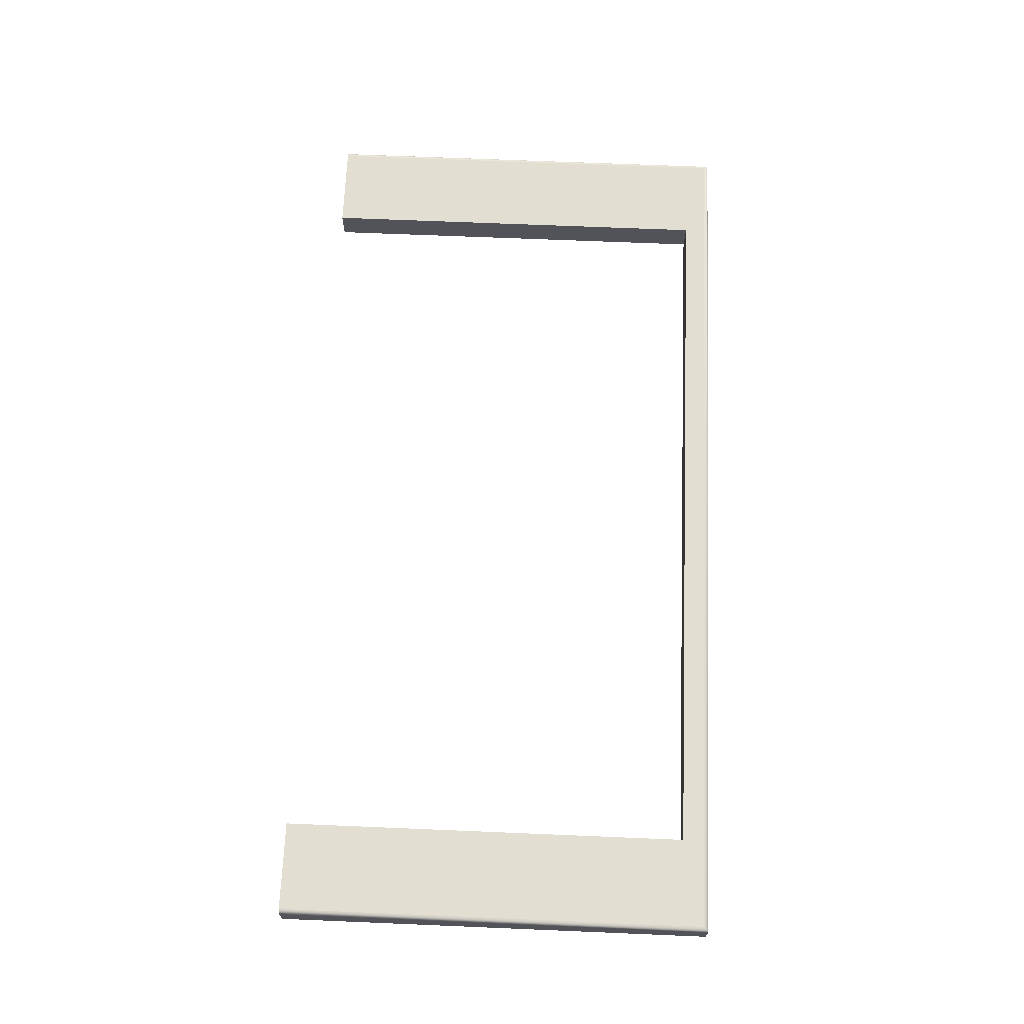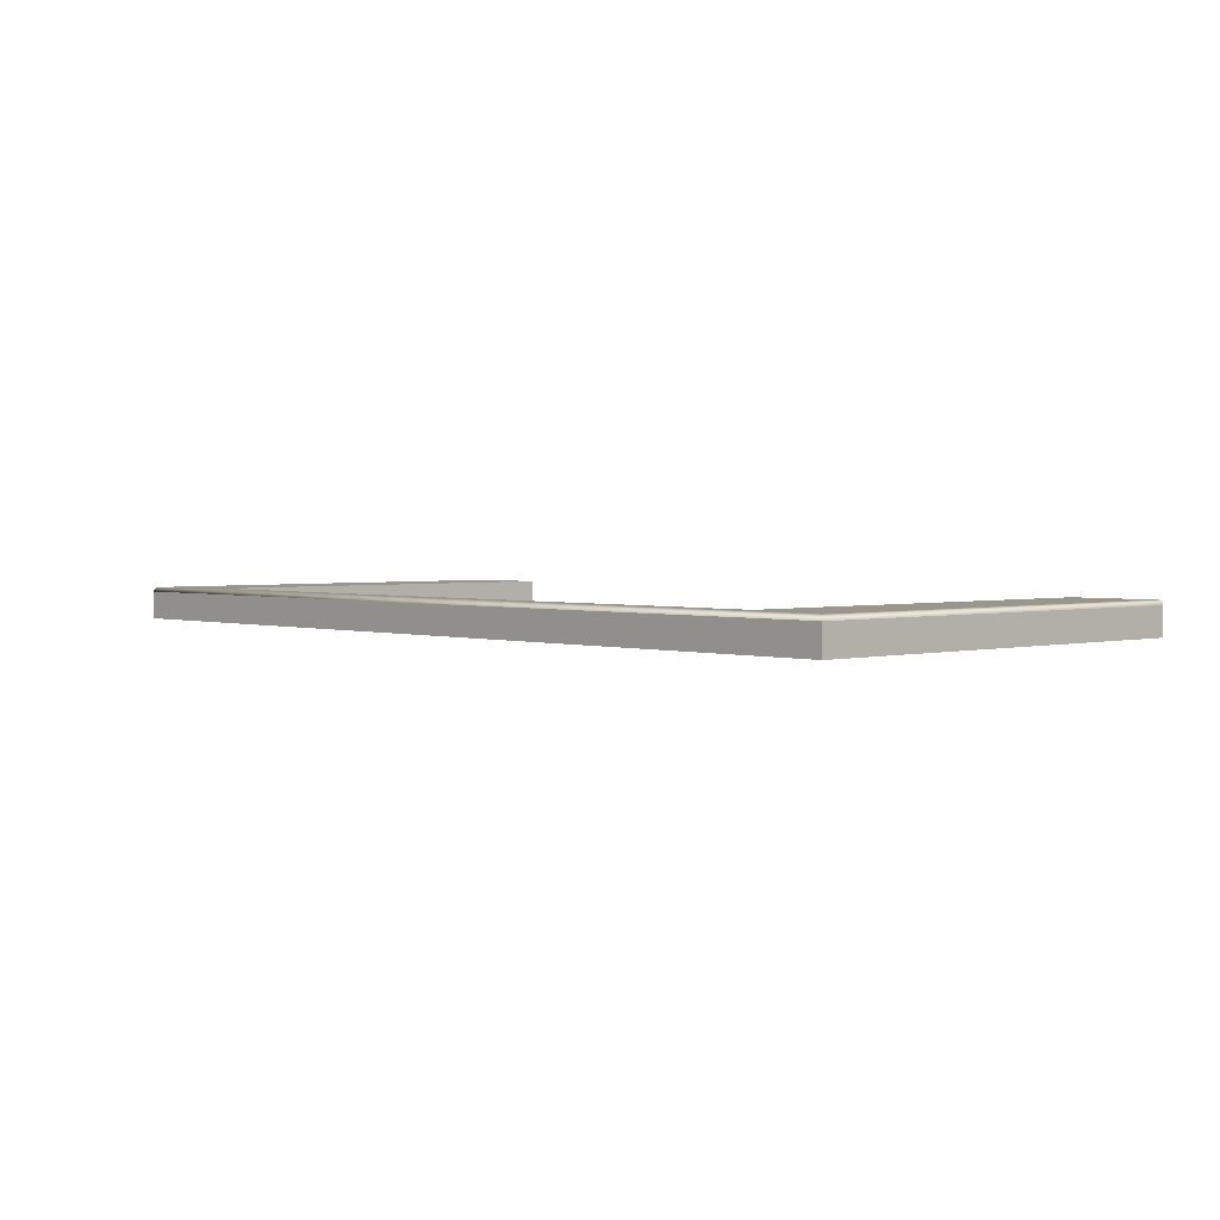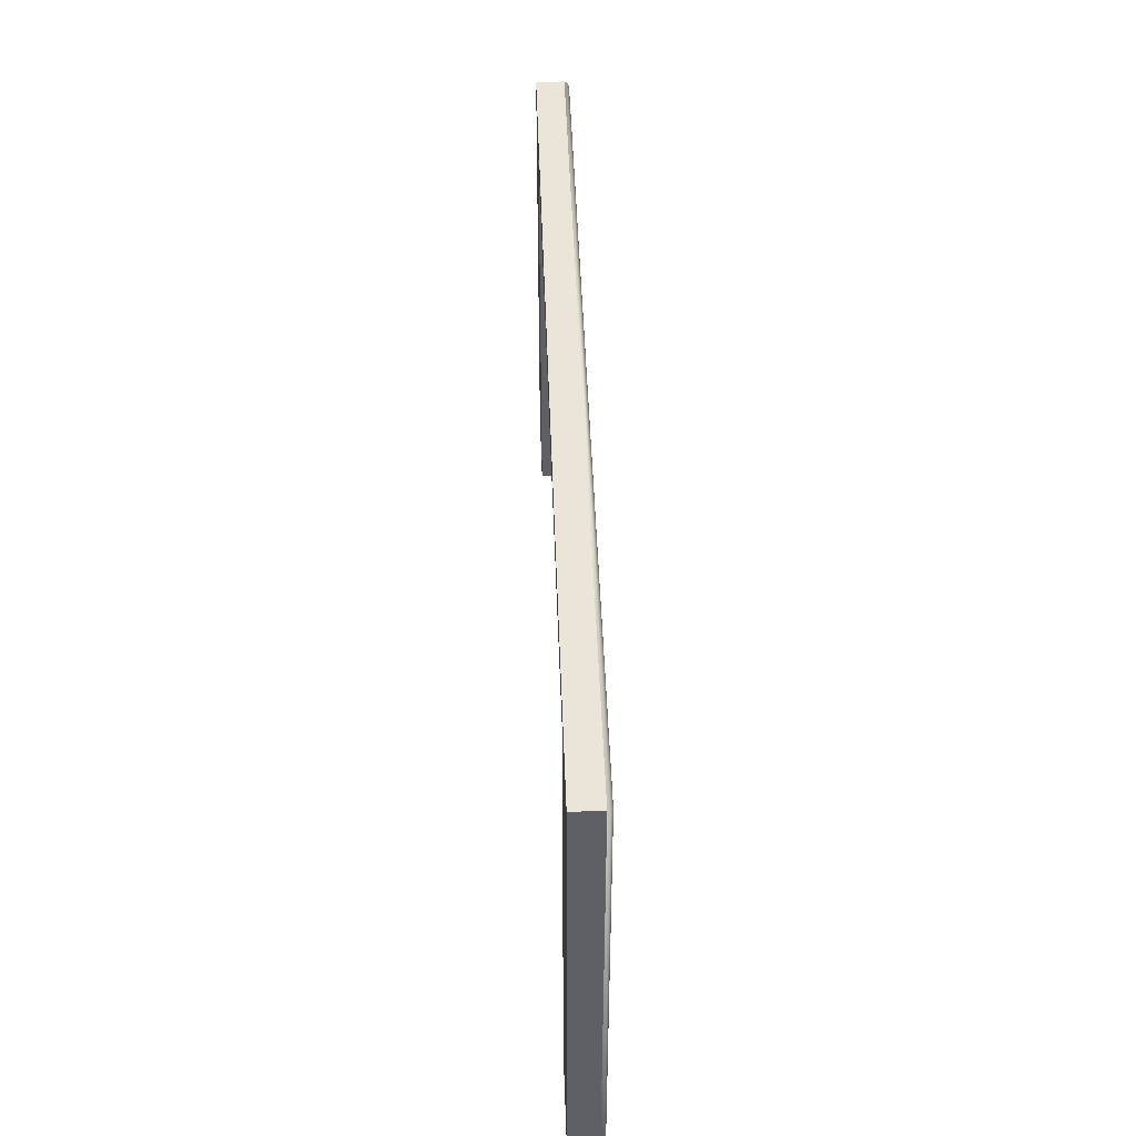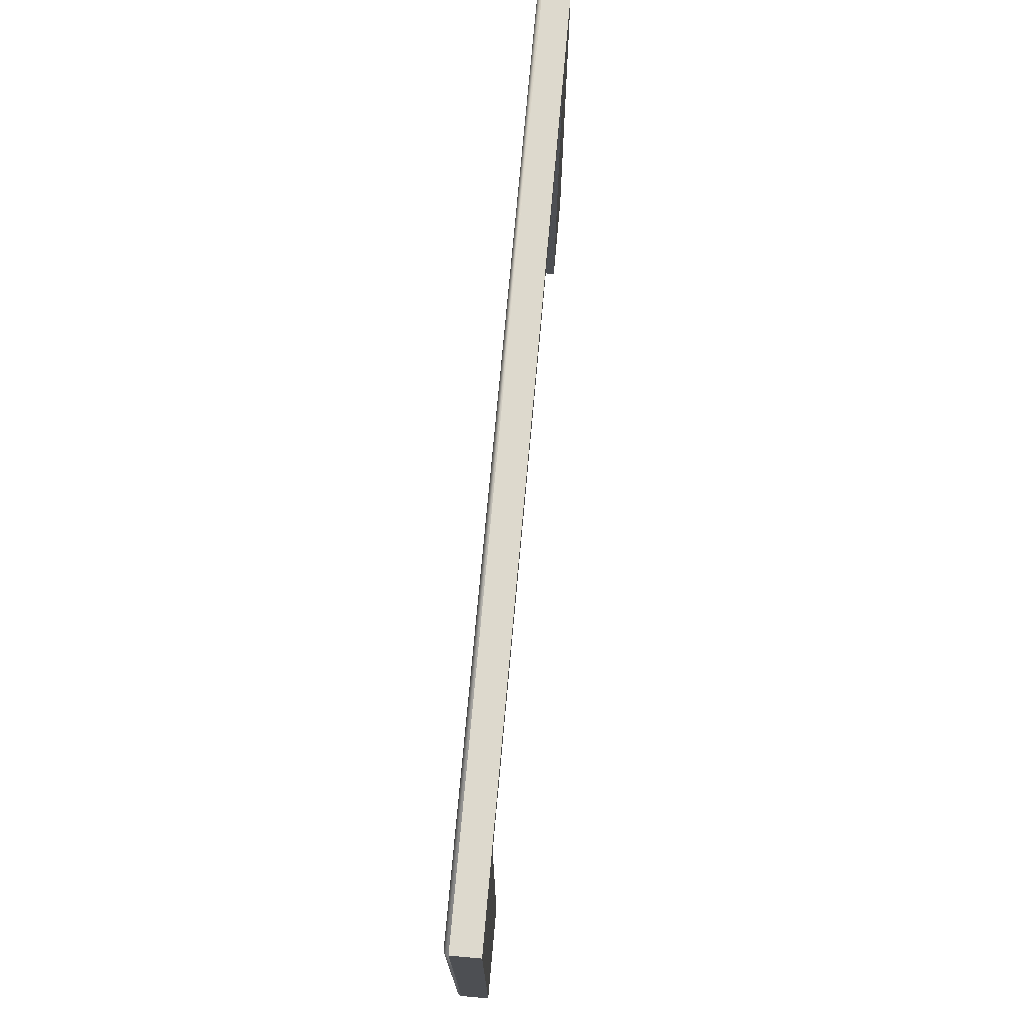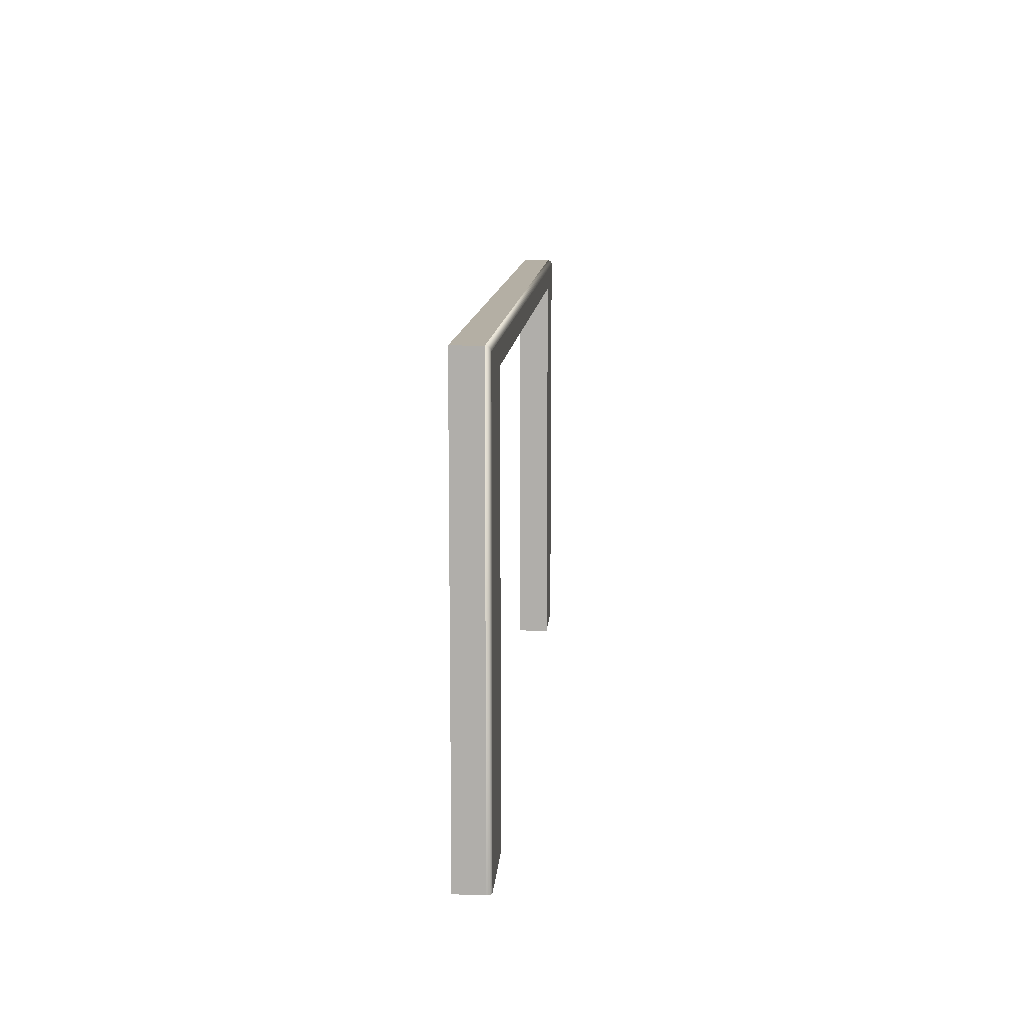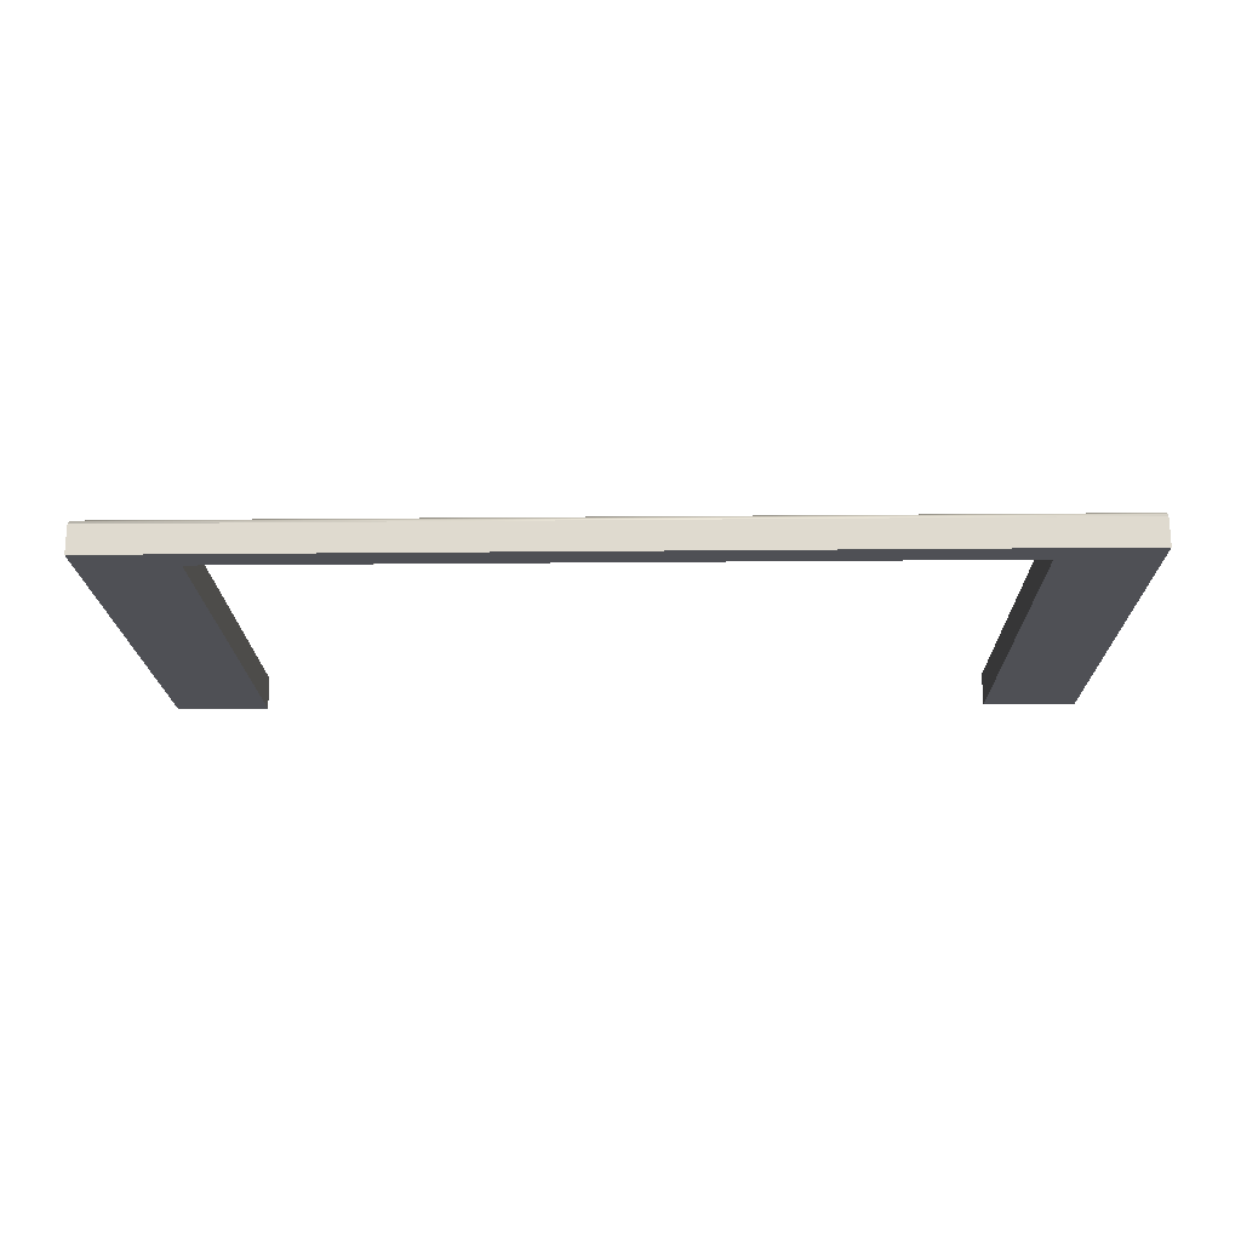
<metadata>
{"format":"obj","ext":"obj","renderer":"f3d","projection":"perspective","resolution":1024,"background":"white","views":[{"elev":67.5,"azim":92.4,"up":"+Z"},{"elev":2.3,"azim":-132.8,"up":"+Z"},{"elev":44.6,"azim":-91.9,"up":"+Y"},{"elev":71.9,"azim":95.1,"up":"+Y"},{"elev":11.3,"azim":-86.0,"up":"+Y"},{"elev":-19.4,"azim":-178.9,"up":"+Z"}]}
</metadata>
<code>
o Group9/mesh20/mesh20-geometry#mesh20-geometry
v -0.7619 0.4216 0.3294
v -0.6039 -0.3263 0.3294
v -0.7619 -0.3263 0.3294
v -0.6039 0.3768 0.3294
v -0.7619 -0.3263 0.3769
v 0.6471 0.3768 0.3294
v -0.6039 0.3768 0.3848
v -0.7616 -0.3263 0.3789
v -0.7619 0.4216 0.3769
v 0.8051 0.4216 0.3294
v -0.6039 -0.3263 0.3848
v -0.7608 -0.3263 0.3808
v 0.8051 0.4216 0.3769
v 0.6471 -0.3263 0.3294
v 0.6471 0.3768 0.3848
v -0.754 -0.3263 0.3848
v -0.7596 -0.3263 0.3824
v -0.7616 0.4213 0.3789
v 0.8051 -0.3263 0.3294
v 0.6471 -0.3263 0.3848
v 0.7972 0.4137 0.3848
v -0.754 0.4137 0.3848
v -0.756 -0.3263 0.3845
v -0.7579 -0.3263 0.3837
v -0.7608 0.4206 0.3808
v 0.8048 0.4213 0.3789
v 0.8051 -0.3263 0.3769
v -0.7579 0.4177 0.3837
v -0.7596 0.4193 0.3824
v 0.7972 -0.3263 0.3848
v 0.8048 -0.3263 0.3789
v 0.7992 0.4158 0.3845
v -0.756 0.4158 0.3845
v 0.804 0.4206 0.3808
v 0.7992 -0.3263 0.3845
v 0.804 -0.3263 0.3808
v 0.8028 0.4193 0.3824
v 0.8011 0.4177 0.3837
v 0.8011 -0.3263 0.3837
v 0.8028 -0.3263 0.3824
f 1 2 3
f 2 1 4
f 3 2 1
f 4 1 2
f 2 5 3
f 3 5 2
f 5 1 3
f 3 1 5
f 4 1 6
f 6 1 4
f 7 2 4
f 4 2 7
f 5 2 8
f 8 2 5
f 1 5 9
f 9 5 1
f 10 6 1
f 1 6 10
f 6 7 4
f 4 7 6
f 2 7 11
f 11 7 2
f 8 2 12
f 12 2 8
f 8 9 5
f 5 9 8
f 13 1 9
f 9 1 13
f 10 14 6
f 6 14 10
f 1 13 10
f 10 13 1
f 7 6 15
f 15 6 7
f 7 16 11
f 11 16 7
f 16 2 11
f 11 2 16
f 12 2 17
f 17 2 12
f 12 18 8
f 8 18 12
f 9 8 18
f 18 8 9
f 18 13 9
f 9 13 18
f 14 10 19
f 19 10 14
f 20 6 14
f 14 6 20
f 13 19 10
f 10 19 13
f 6 20 15
f 15 20 6
f 15 21 7
f 7 21 15
f 16 7 22
f 22 7 16
f 23 2 16
f 16 2 23
f 17 2 24
f 24 2 17
f 17 25 12
f 12 25 17
f 18 12 25
f 25 12 18
f 13 18 26
f 26 18 13
f 19 20 14
f 14 20 19
f 19 13 27
f 27 13 19
f 20 21 15
f 15 21 20
f 22 7 21
f 21 7 22
f 22 23 16
f 16 23 22
f 24 2 23
f 23 2 24
f 28 17 24
f 24 17 28
f 25 17 29
f 29 17 25
f 25 26 18
f 18 26 25
f 26 27 13
f 13 27 26
f 20 19 30
f 30 19 20
f 31 19 27
f 27 19 31
f 21 20 30
f 30 20 21
f 32 22 21
f 21 22 32
f 23 22 33
f 33 22 23
f 33 24 23
f 23 24 33
f 17 28 29
f 29 28 17
f 24 33 28
f 28 33 24
f 29 34 25
f 25 34 29
f 26 25 34
f 34 25 26
f 27 26 31
f 31 26 27
f 30 19 35
f 35 19 30
f 36 19 31
f 31 19 36
f 30 32 21
f 21 32 30
f 22 32 33
f 33 32 22
f 28 37 29
f 29 37 28
f 33 38 28
f 28 38 33
f 34 29 37
f 37 29 34
f 34 31 26
f 26 31 34
f 35 19 39
f 39 19 35
f 32 30 35
f 35 30 32
f 40 19 36
f 36 19 40
f 31 34 36
f 36 34 31
f 38 33 32
f 32 33 38
f 37 28 38
f 38 28 37
f 37 36 34
f 34 36 37
f 39 19 40
f 40 19 39
f 38 35 39
f 39 35 38
f 35 38 32
f 32 38 35
f 36 37 40
f 40 37 36
f 39 37 38
f 38 37 39
f 37 39 40
f 40 39 37

</code>
